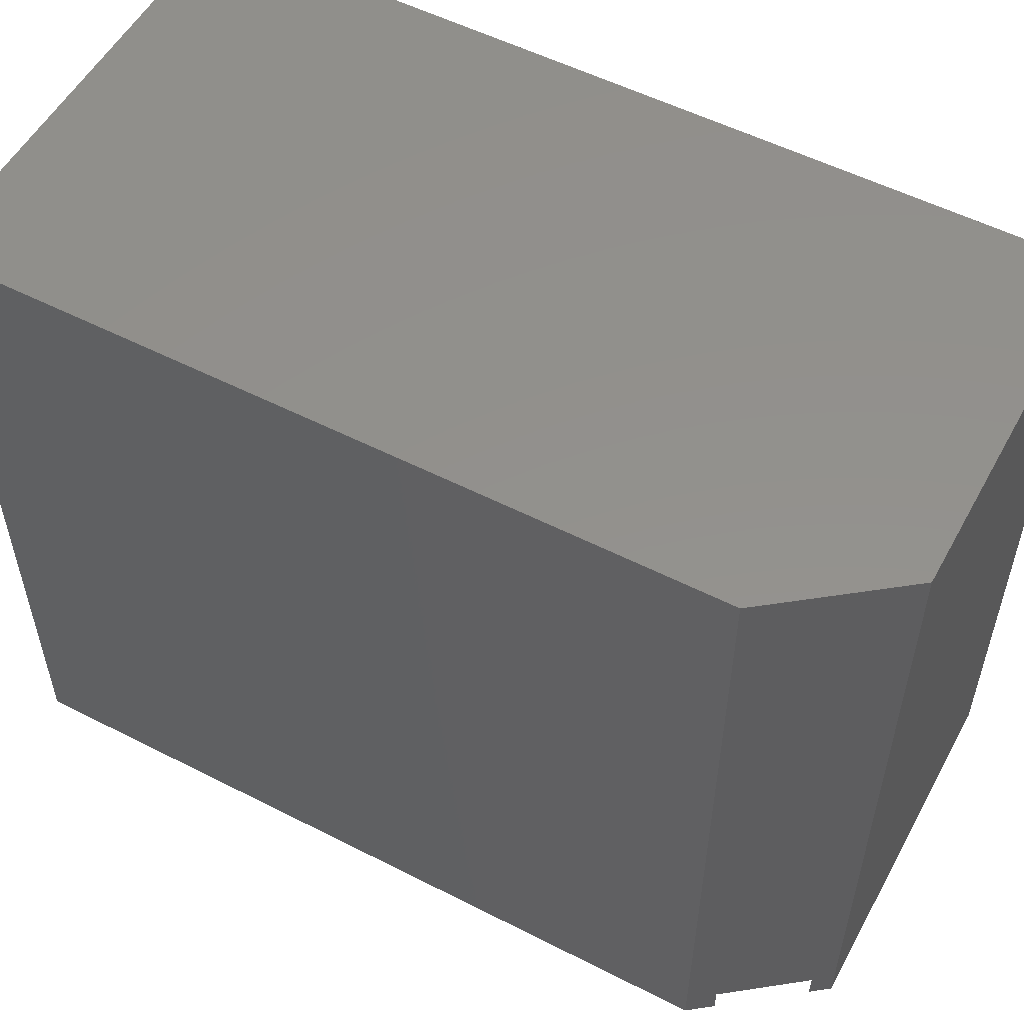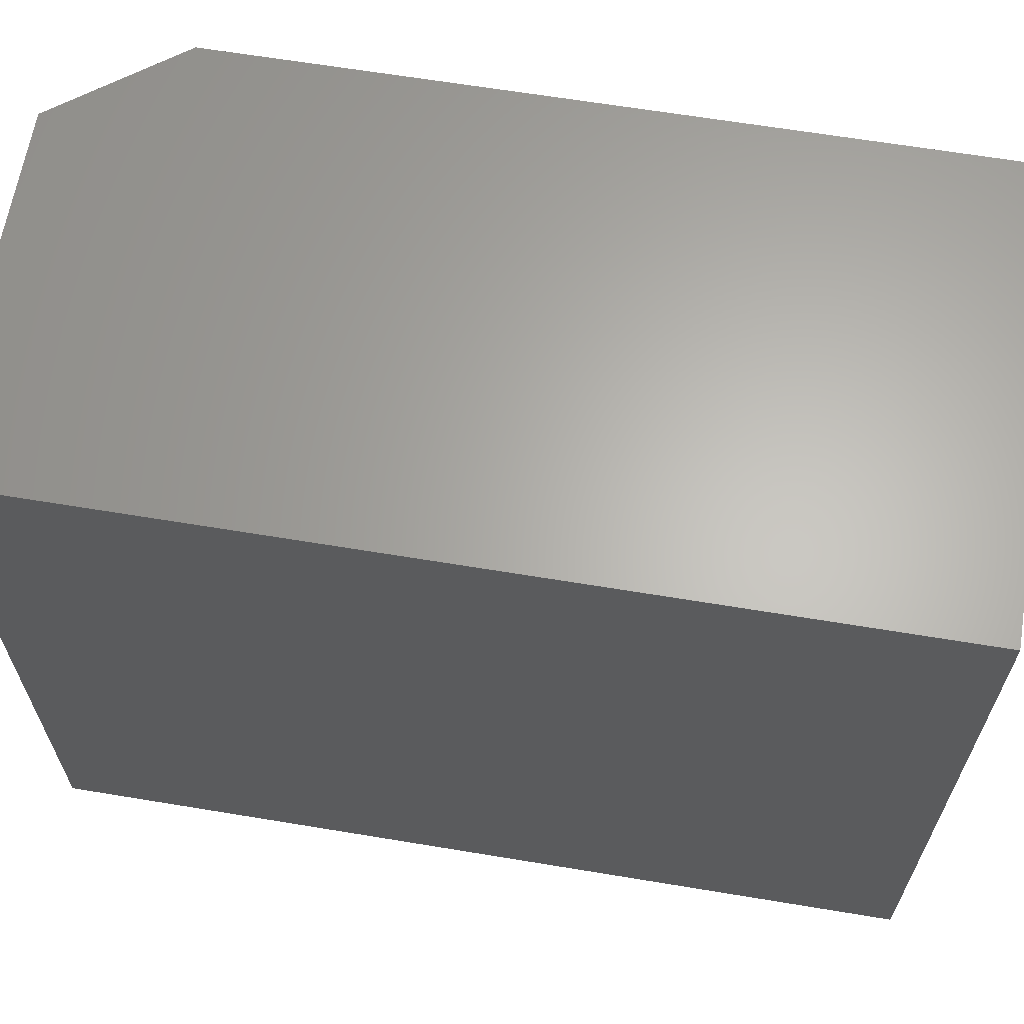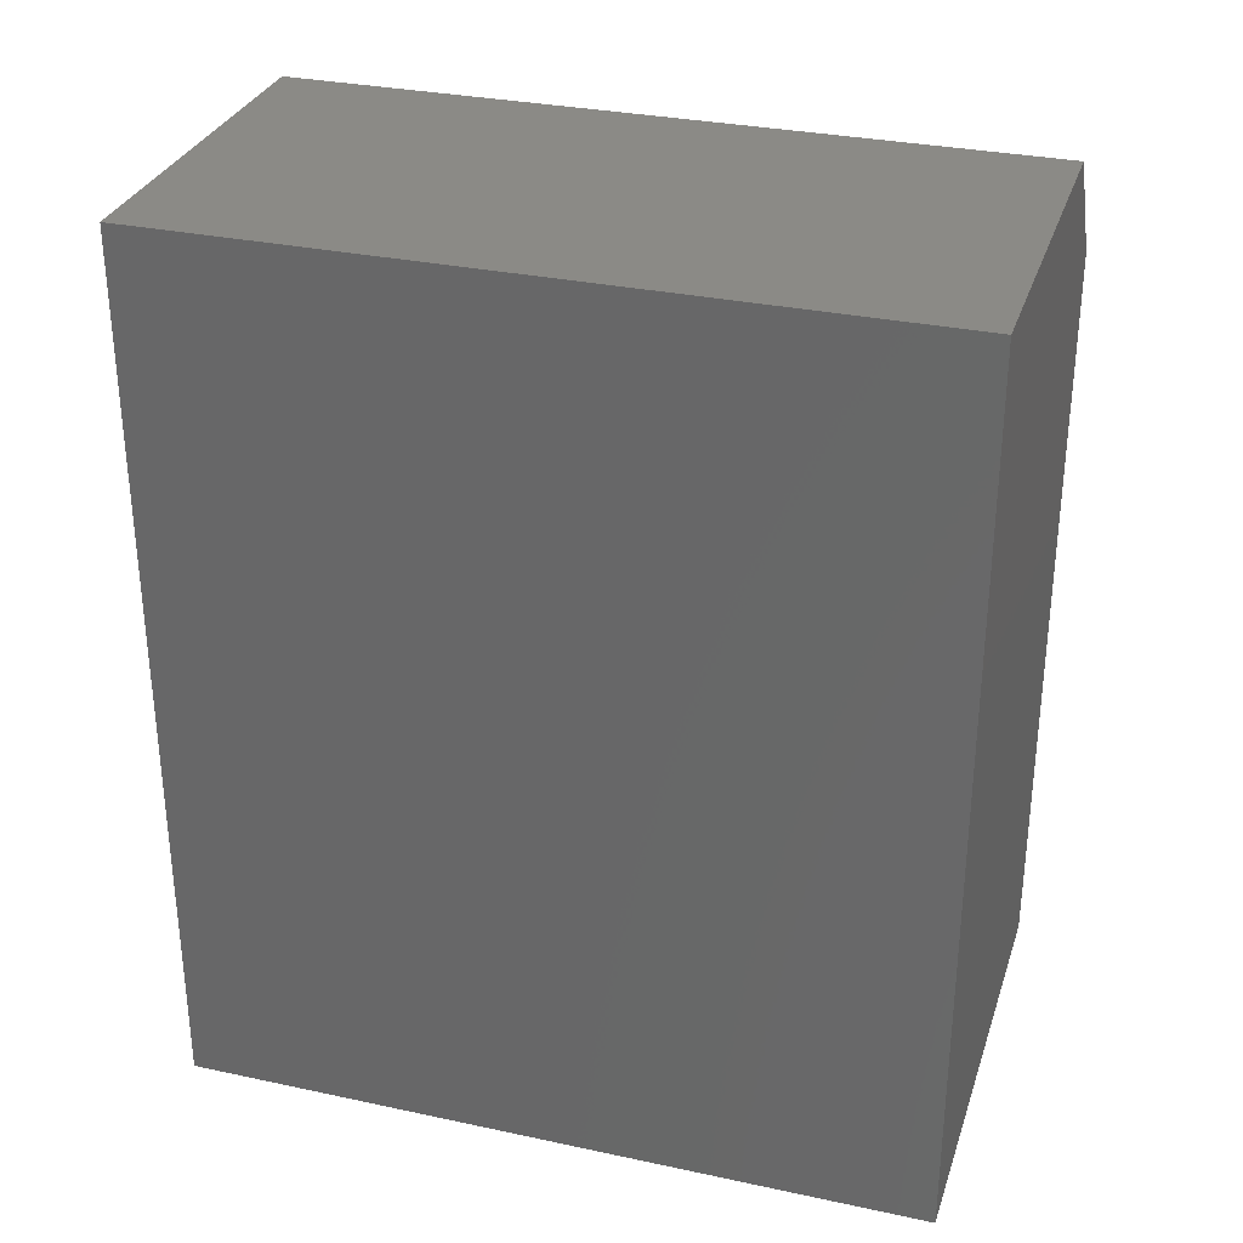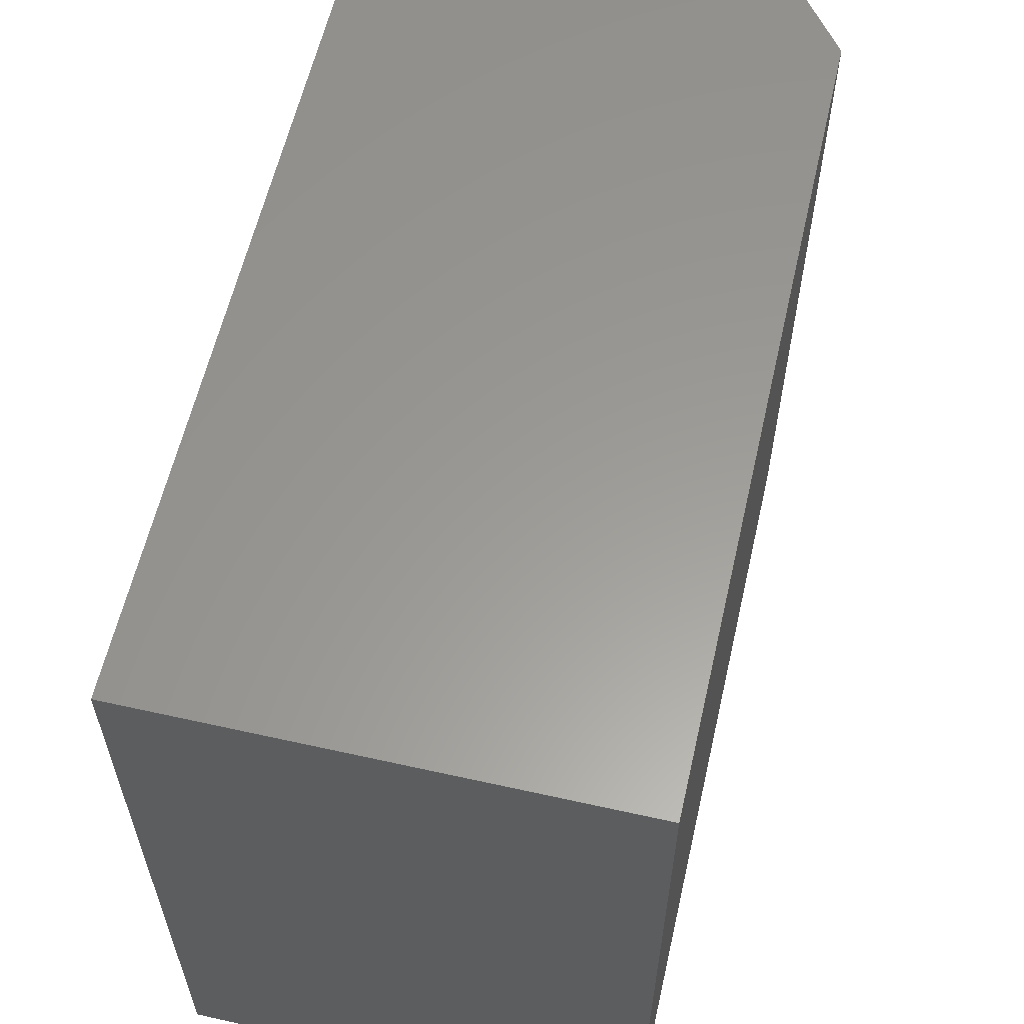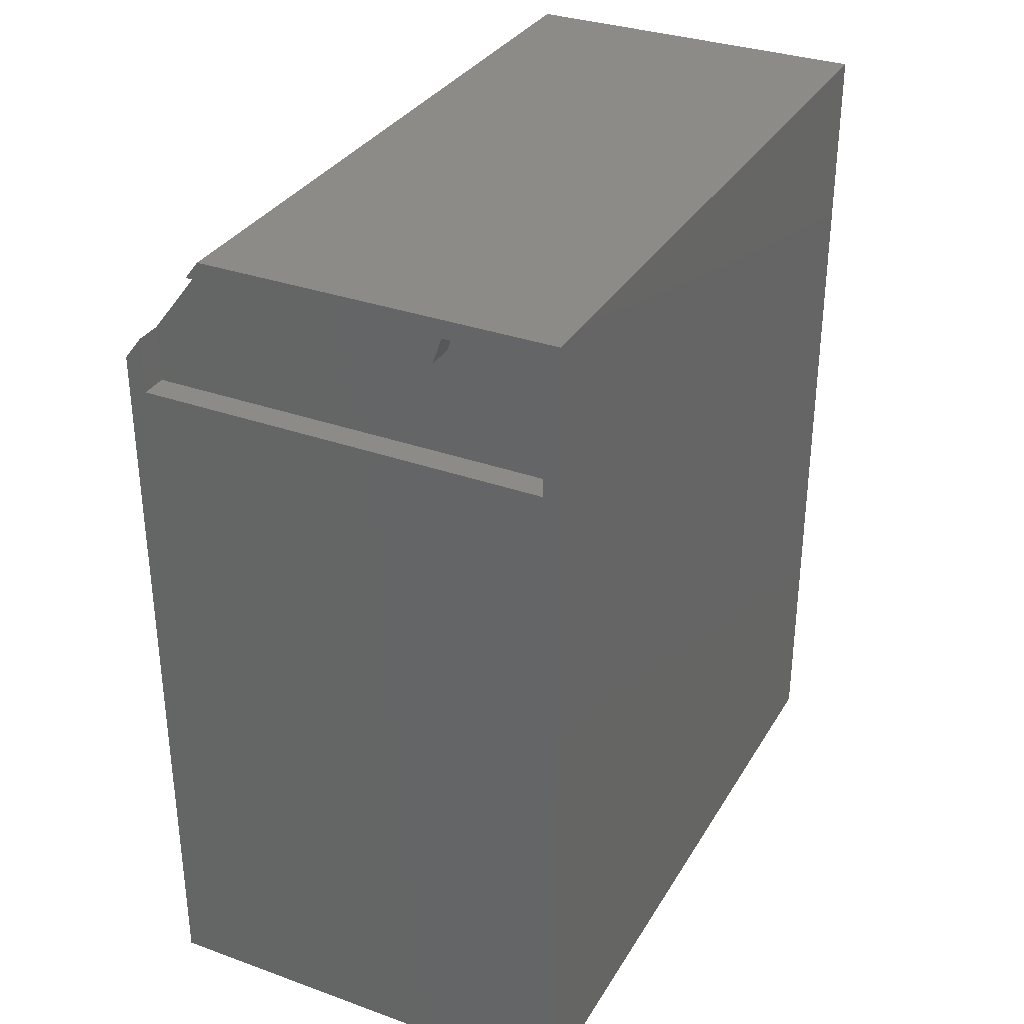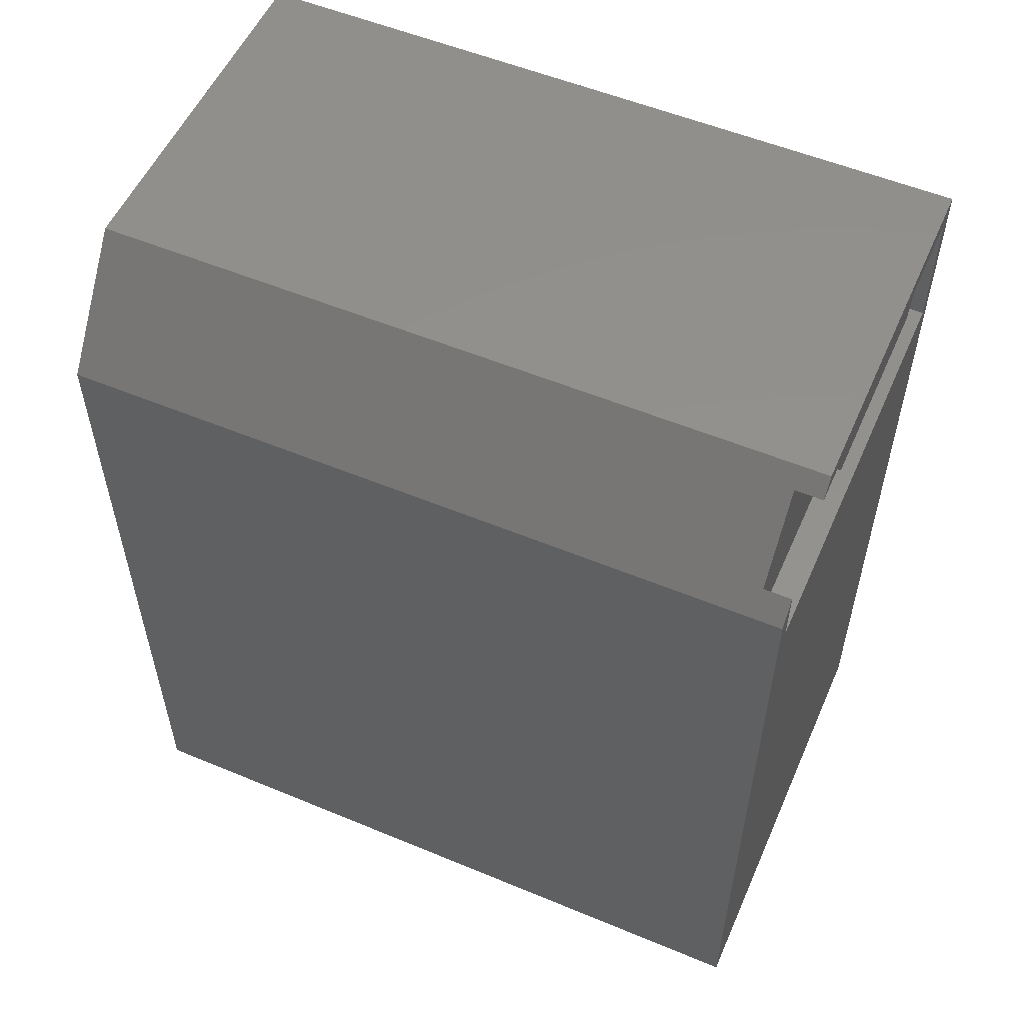
<metadata>
{"format":"stl","ext":"stl","renderer":"f3d","projection":"perspective","resolution":1024,"background":"white","views":[{"elev":54.4,"azim":-61.6,"up":"+Y"},{"elev":64.2,"azim":99.5,"up":"+Y"},{"elev":31.1,"azim":107.0,"up":"+Z"},{"elev":59.8,"azim":-167.1,"up":"+Y"},{"elev":32.7,"azim":26.4,"up":"+Z"},{"elev":54.8,"azim":-66.3,"up":"+Z"}]}
</metadata>
<code>
# stl→obj: 28 verts, 52 faces
v -0.09556 -0.2891 0.7344
v -0.09556 -0.3125 0.7344
v -0.1292 -0.2891 0.7344
v -0.1292 -0.3125 0.7344
v -0.1797 -0.2891 0.6687
v -0.1797 -0.3125 0.6687
v -0.1797 -0.2891 0.6197
v -0.1797 -0.3125 0.6197
v 0.1798 -0.2891 0.6197
v 0.08799 -0.2891 0.7114
v -0.08026 -0.2891 0.7114
v 0.09564 -0.2891 0.7344
v 0.1798 -0.2891 0.7344
v -0.1953 -0.3125 0.6484
v 0.1928 -0.3125 0.75
v -0.1172 -0.3125 0.75
v 0.09564 -0.3125 0.7344
v 0.1798 -0.3125 0.7344
v 0.1798 -0.3125 0.6197
v 0.1928 -0.3125 0
v -0.08026 -0.3125 0.7114
v 0.08799 -0.3125 0.7114
v -0.1953 -0.3125 0
v -0.1172 0.3125 0.75
v -0.1953 0.3125 0.6484
v 0.1928 0.3125 0.75
v -0.1953 0.3125 0
v 0.1928 0.3125 0
f 1 2 3
f 3 2 4
f 5 6 7
f 7 6 8
f 5 7 9
f 5 9 10
f 5 10 11
f 5 11 1
f 5 1 3
f 10 9 12
f 12 9 13
f 14 8 6
f 15 16 4
f 15 4 2
f 15 2 17
f 15 17 18
f 15 18 19
f 15 19 20
f 21 22 2
f 2 22 17
f 20 19 23
f 23 19 8
f 23 8 14
f 3 4 16
f 16 24 3
f 3 24 25
f 3 25 5
f 5 25 14
f 5 14 6
f 11 21 1
f 1 21 2
f 10 22 11
f 11 22 21
f 17 22 12
f 12 22 10
f 13 18 12
f 12 18 17
f 9 19 13
f 13 19 18
f 7 8 9
f 9 8 19
f 16 15 24
f 24 15 26
f 27 23 25
f 25 23 14
f 28 27 26
f 26 27 25
f 26 25 24
f 23 27 20
f 20 27 28
f 20 28 15
f 15 28 26

</code>
